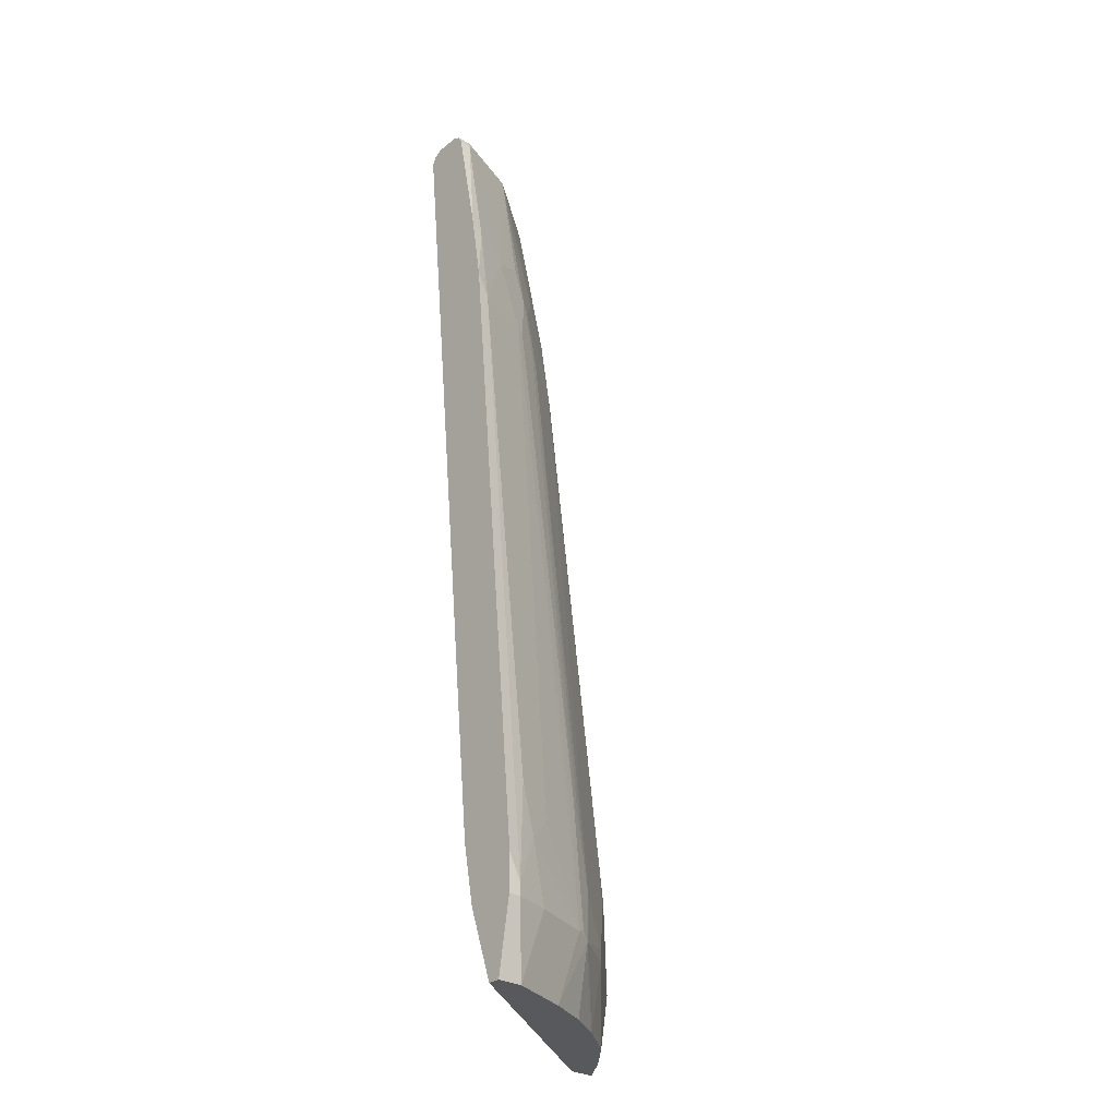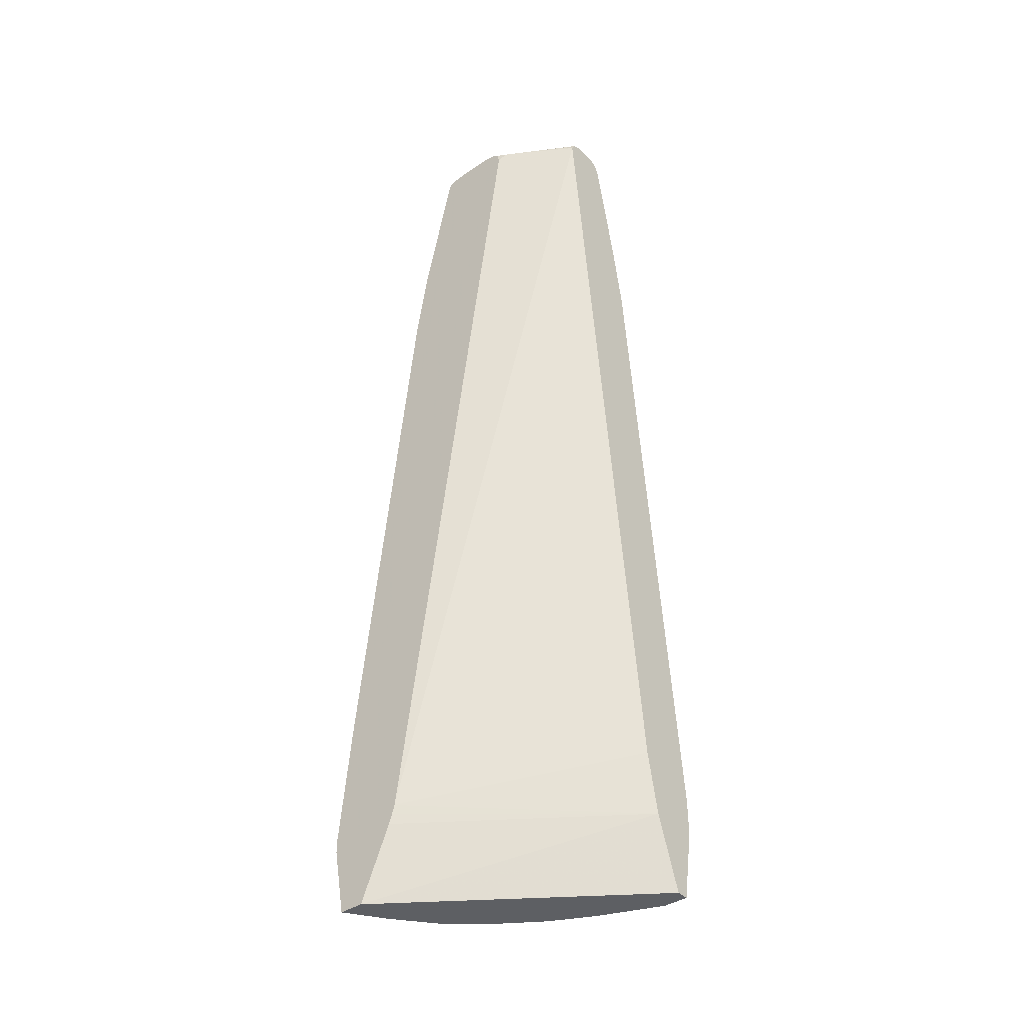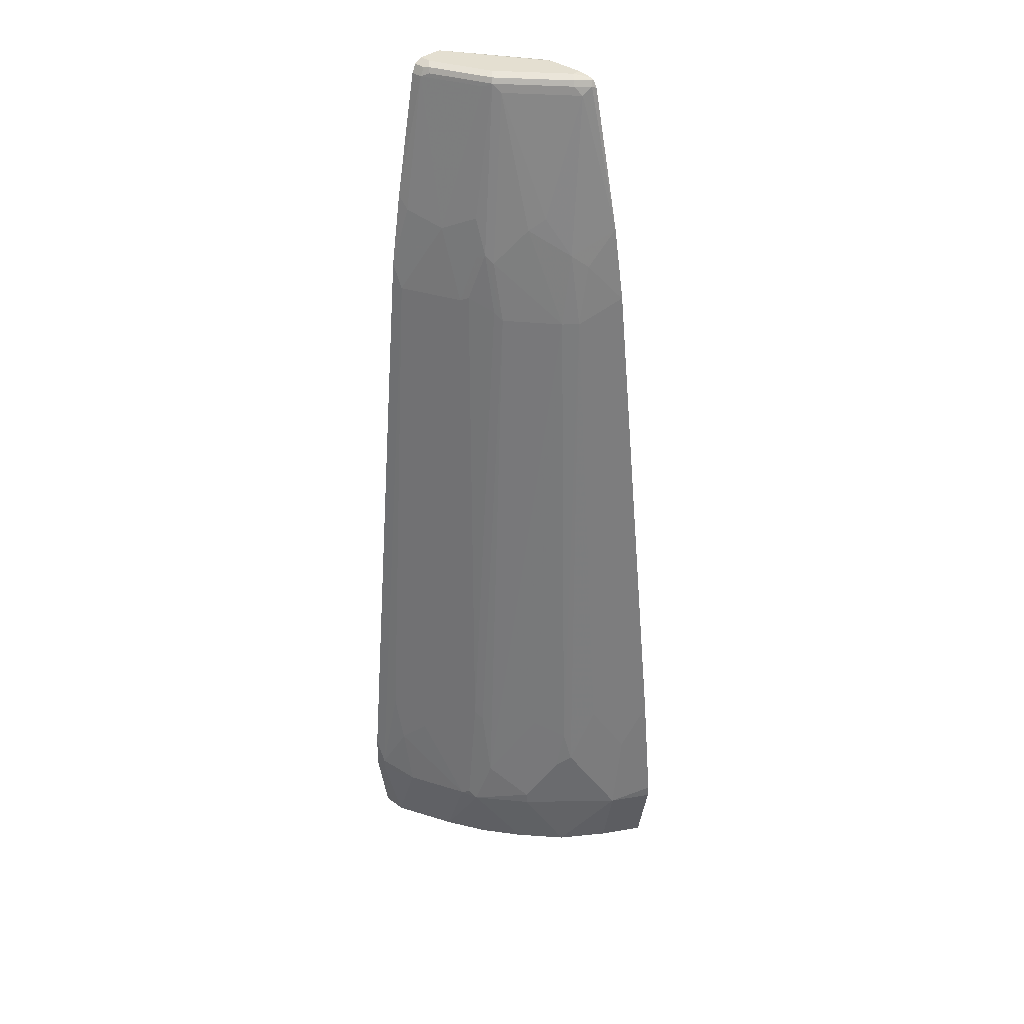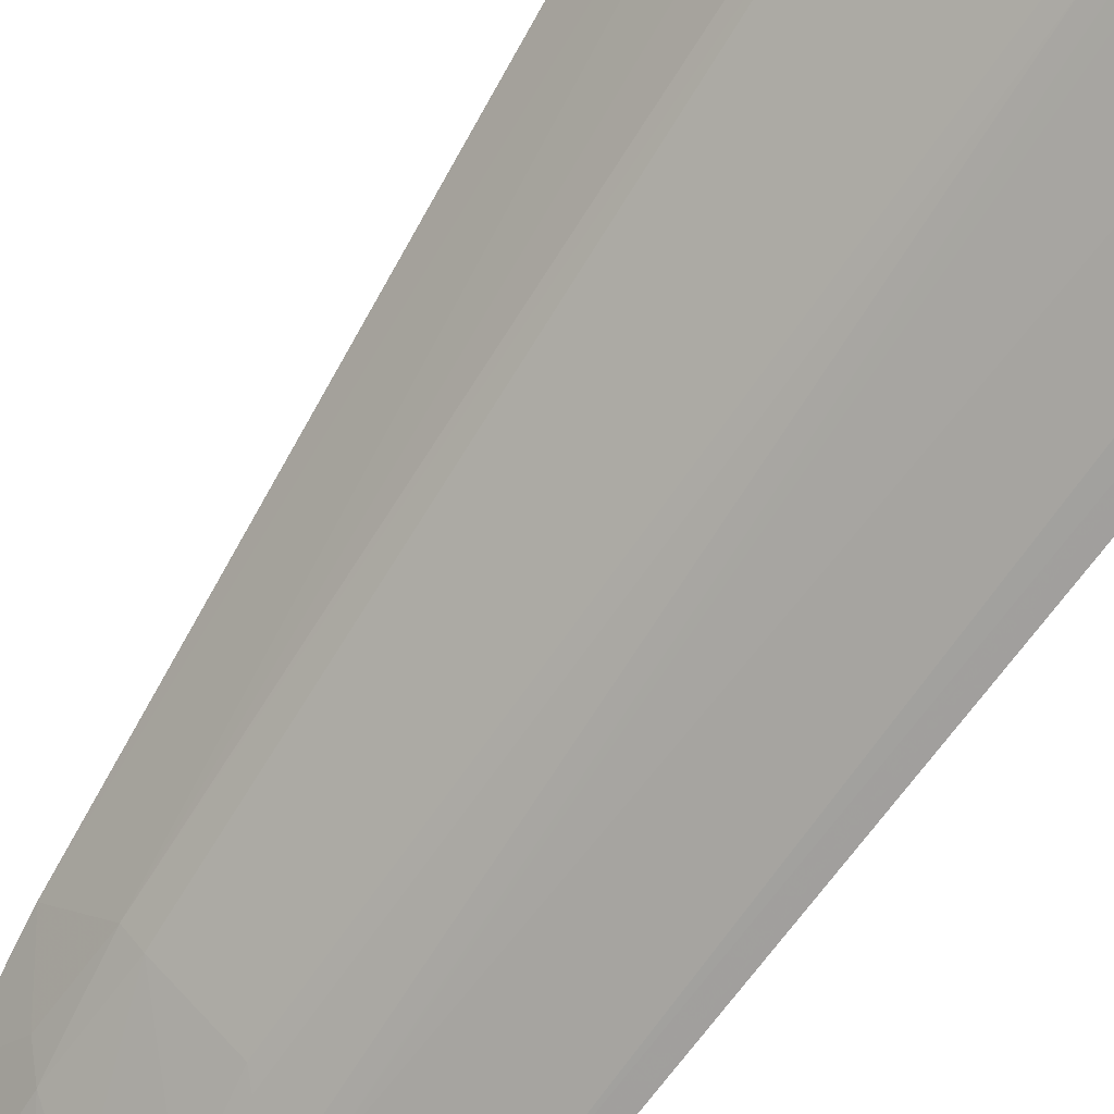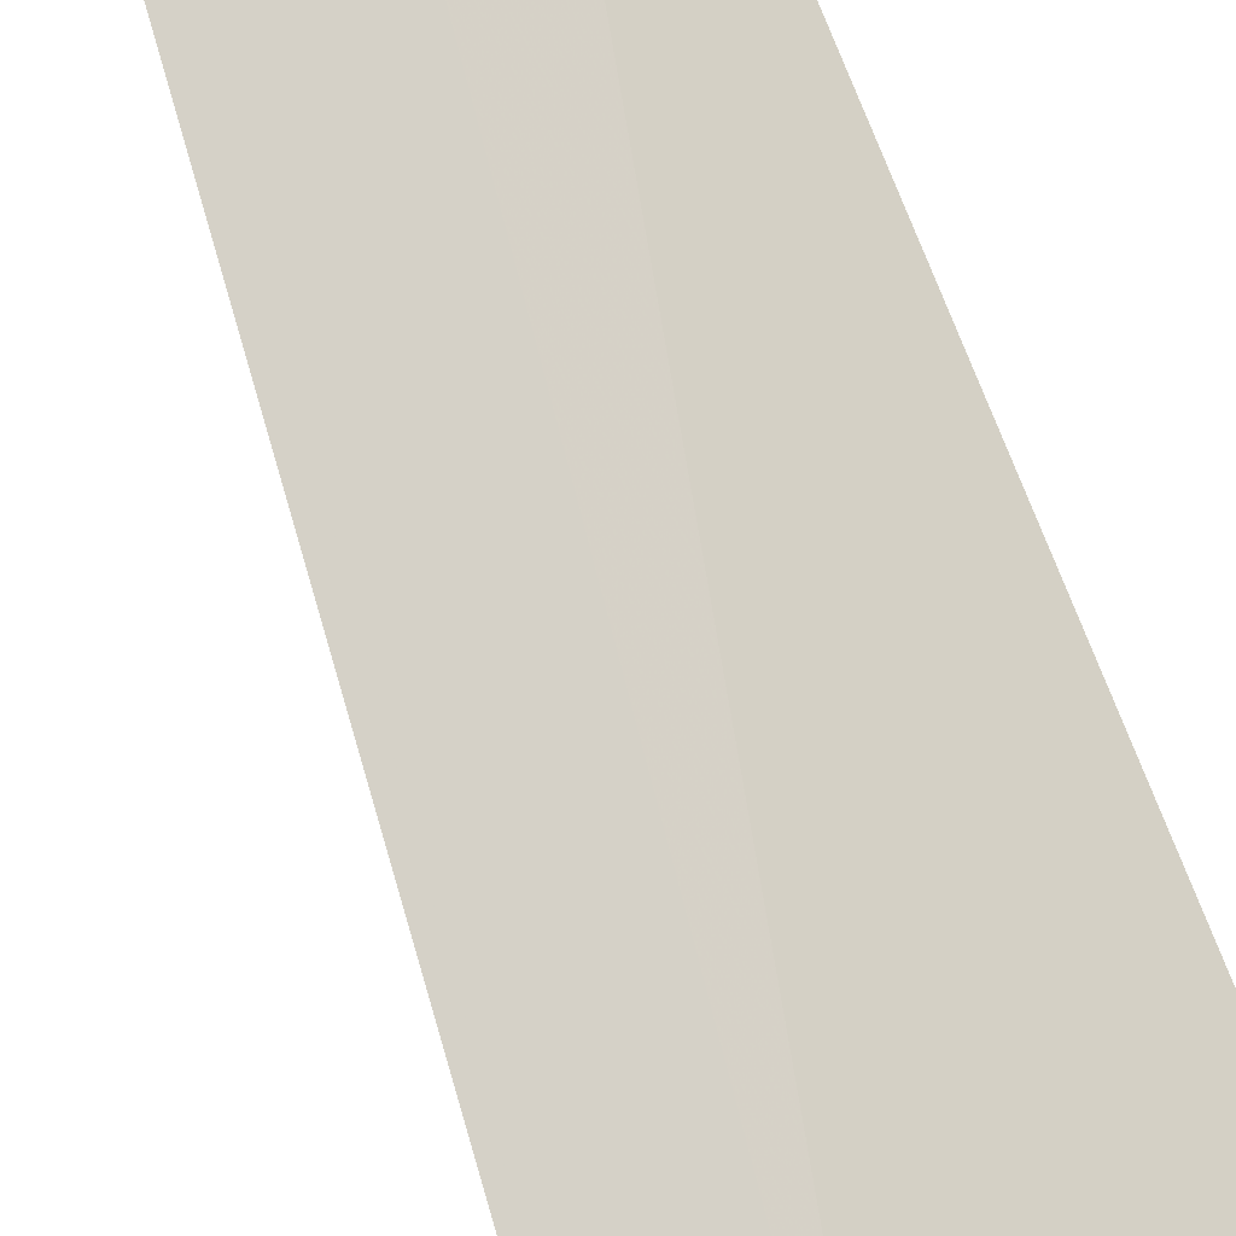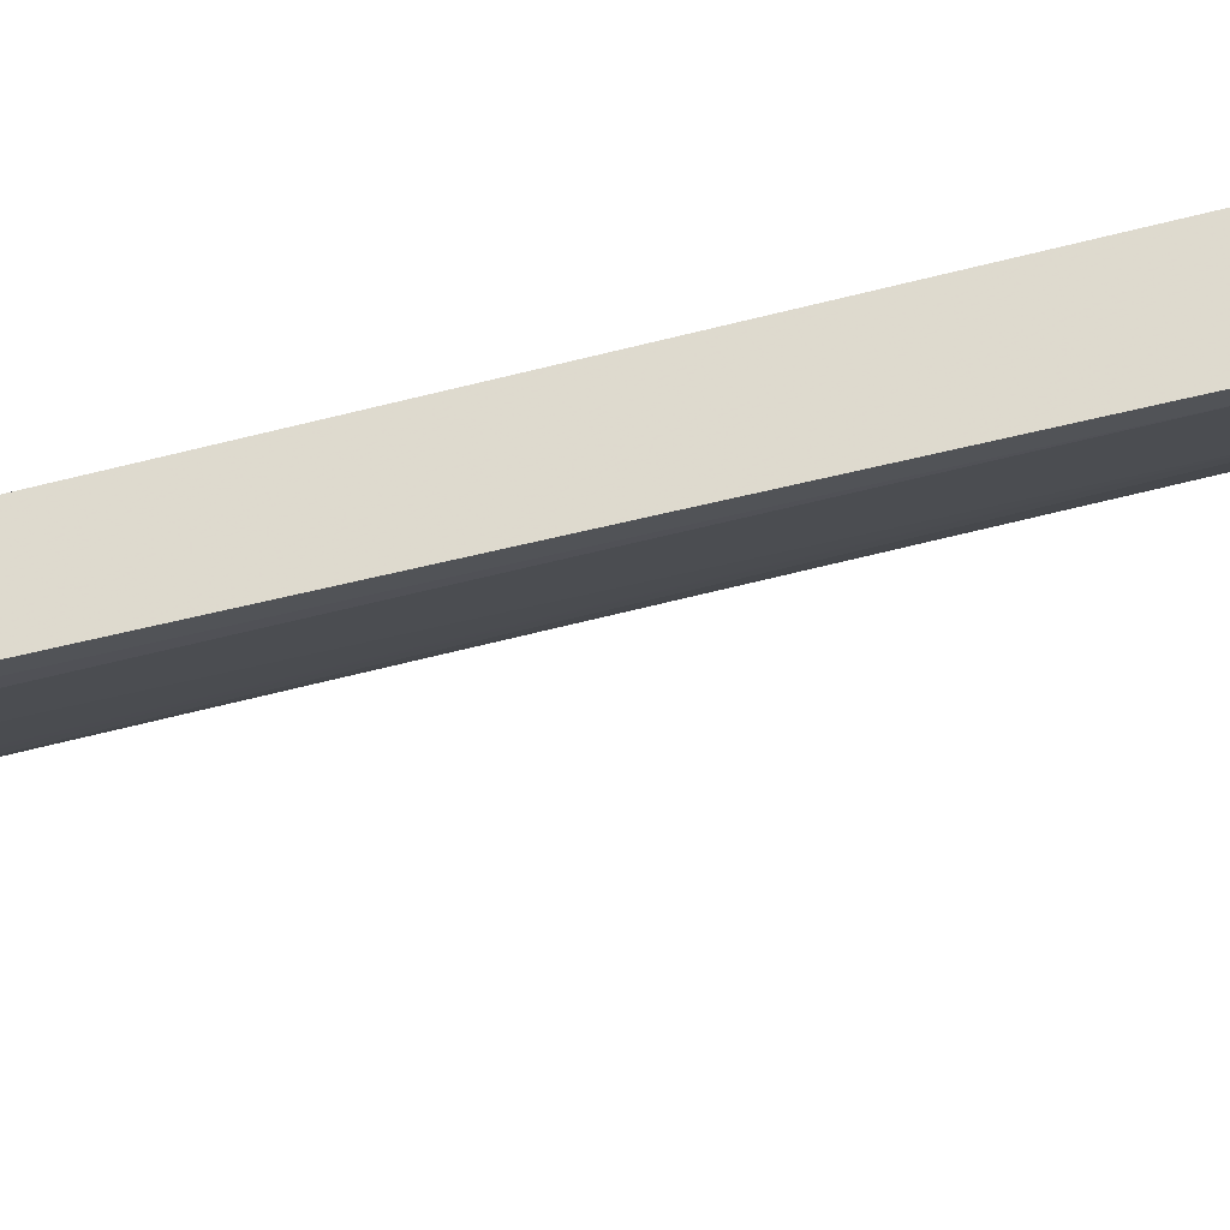
<metadata>
{"format":"obj","ext":"obj","renderer":"f3d","projection":"perspective","resolution":1024,"background":"white","views":[{"elev":-29.1,"azim":139.2,"up":"+Y"},{"elev":-39.9,"azim":39.7,"up":"+Y"},{"elev":36.7,"azim":-136.2,"up":"+Y"},{"elev":-72.7,"azim":-35.7,"up":"+Z"},{"elev":79.7,"azim":-22.8,"up":"+Z"},{"elev":-32.3,"azim":104.1,"up":"+Z"}]}
</metadata>
<code>
v -0.4581 -0.4575 -0.09849
v -0.4579 -0.4578 -0.09888
v -0.4425 -0.5422 -0.09849
v -0.4581 -0.4418 -0.09849
v -0.4579 -0.4423 -0.09888
v -0.4267 -0.4578 -0.1457
v -0.4423 -0.5423 -0.09888
v -0.4419 -0.5423 -0.09849
v -0.4425 -0.2857 -0.09849
v -0.4423 -0.2862 -0.09888
v -0.4423 -0.3955 -0.1145
v -0.3642 -0.4578 -0.2081
v -0.3694 -0.5423 -0.1977
v -0.4111 -0.5423 -0.1457
v -0.4267 -0.3485 -0.1301
v -0.4111 -0.4266 -0.1613
v -0.4113 -0.5423 -0.09849
v -0.3644 0.3855 -0.09849
v -0.3642 0.385 -0.09888
v -0.3486 -0.4578 -0.2237
v -0.3642 -0.3798 -0.2081
v -0.3174 -0.5423 -0.2393
v -0.333 -0.4578 -0.2393
v -0.4111 -0.3173 -0.1457
v -0.333 0.3537 -0.1457
v -0.3798 -0.3642 -0.1925
v -0.11 -0.5423 -0.3122
v -0.11 -0.4522 -0.2806
v -0.3722 -0.4502 -0.09849
v -0.3488 0.4791 -0.09849
v -0.3486 0.4787 -0.09888
v -0.333 0.4318 -0.1301
v -0.3486 -0.411 -0.2237
v -0.2862 -0.3955 -0.2706
v -0.3694 -0.3225 -0.1977
v -0.333 -0.3017 -0.2237
v -0.2706 -0.5423 -0.2706
v -0.2706 -0.4578 -0.2862
v -0.333 -0.4423 -0.2393
v -0.3955 -0.2862 -0.1613
v -0.3174 0.4475 -0.1457
v -0.3174 0.3537 -0.1613
v -0.11 -0.5423 -0.3278
v -0.11 -0.3754 -0.2654
v -0.3647 -0.4273 -0.09849
v -0.3683 -0.4387 -0.09849
v -0.3098 0.658 -0.09849
v -0.307 0.6608 -0.1041
v -0.3018 0.6504 -0.1145
v -0.255 0.3537 -0.2081
v -0.2706 -0.3017 -0.2706
v -0.2457 -0.5423 -0.283
v -0.2602 -0.4475 -0.2914
v -0.2498 -0.4526 -0.2966
v -0.2186 -0.5423 -0.2966
v -0.2602 -0.2913 -0.2758
v -0.2862 0.4943 -0.1613
v -0.2706 0.4787 -0.1769
v -0.2394 0.4318 -0.2081
v -0.1405 -0.5423 -0.3278
v -0.11 -0.4526 -0.3434
v -0.3644 -0.4262 -0.09849
v -0.11 0.6559 -0.1557
v -0.3054 0.6667 -0.09849
v -0.3044 0.6673 -0.1015
v -0.2914 0.6608 -0.1197
v -0.2238 0.6504 -0.1769
v -0.229 0.4422 -0.2134
v -0.2446 0.3642 -0.2134
v -0.1873 -0.3433 -0.3122
v -0.1561 -0.3746 -0.3278
v -0.1717 -0.4526 -0.3278
v -0.2498 -0.2965 -0.281
v -0.2029 0.3746 -0.2341
v -0.2134 0.3797 -0.2289
v -0.1249 -0.4526 -0.3434
v -0.11 -0.4222 -0.3434
v -0.2084 0.6508 -0.09849
v -0.11 0.666 -0.1613
v -0.1197 0.6608 -0.1509
v -0.1978 0.6608 -0.1041
v -0.3014 0.6688 -0.09849
v -0.281 0.6713 -0.1093
v -0.2888 0.6673 -0.1171
v -0.2134 0.6608 -0.1821
v -0.2134 0.489 -0.2134
v -0.2029 0.4839 -0.2186
v -0.2186 0.437 -0.2186
v -0.1249 0.3746 -0.2654
v -0.1405 -0.3122 -0.3278
v -0.1249 -0.437 -0.3434
v -0.1978 0.4267 -0.2289
v -0.1717 0.4682 -0.2341
v -0.11 -0.4065 -0.3432
v -0.2114 0.6628 -0.09849
v -0.11 0.6713 -0.1717
v -0.2207 0.669 -0.09849
v -0.2167 0.6664 -0.09849
v -0.2966 0.6694 -0.09849
v -0.281 0.6713 -0.09849
v -0.2029 0.6713 -0.1717
v -0.2107 0.6673 -0.1795
v -0.1327 0.6673 -0.2108
v -0.1353 0.6608 -0.2134
v -0.1249 0.6556 -0.2186
v -0.2029 0.6556 -0.1873
v -0.1249 0.4839 -0.2498
v -0.11 0.4052 -0.2652
v -0.11 0.6713 -0.2029
v -0.2342 0.6713 -0.09849
v -0.1249 0.6713 -0.2029
v -0.11 0.666 -0.2134
v -0.1249 0.666 -0.2134
v -0.11 0.6556 -0.2186
v -0.11 0.4988 -0.2498
f 54 74 70
f 54 73 74
f 54 56 73
f 56 75 73
f 57 67 58
f 58 67 59
f 59 67 85
f 59 85 68
f 60 72 76
f 61 76 91
f 56 69 75
f 64 82 65
f 62 63 78
f 63 79 80
f 63 80 81
f 63 81 78
f 68 88 74
f 65 82 83
f 65 83 84
f 66 84 102
f 66 102 85
f 68 86 87
f 54 60 55
f 68 87 88
f 61 91 77
f 54 72 60
f 47 64 65
f 54 70 71
f 38 51 56
f 68 74 75
f 38 55 52
f 38 56 53
f 41 57 58
f 41 58 42
f 41 49 57
f 42 58 59
f 42 59 50
f 43 60 76
f 43 76 61
f 44 62 45
f 44 63 62
f 47 65 48
f 48 65 84
f 48 84 66
f 48 66 49
f 49 66 85
f 49 85 67
f 49 67 57
f 50 59 68
f 50 68 69
f 50 69 56
f 50 56 51
f 53 56 54
f 54 71 72
f 68 75 69
f 87 93 92
f 70 74 89
f 85 93 87
f 85 87 86
f 87 92 88
f 89 93 107
f 89 107 108
f 89 108 91
f 89 91 90
f 91 108 94
f 93 106 105
f 93 105 107
f 96 110 97
f 85 106 93
f 101 111 103
f 103 112 113
f 103 113 105
f 103 105 104
f 103 111 109
f 103 109 112
f 105 113 112
f 105 112 114
f 105 114 115
f 105 115 107
f 38 54 55
f 107 115 108
f 101 103 102
f 85 105 106
f 85 104 105
f 85 103 104
f 70 89 71
f 71 89 90
f 71 90 91
f 71 91 72
f 72 91 76
f 73 75 74
f 74 88 92
f 74 92 93
f 74 93 89
f 77 91 94
f 78 81 95
f 79 96 97
f 79 97 81
f 81 97 98
f 81 98 95
f 82 99 83
f 83 100 110
f 83 110 96
f 83 96 109
f 83 109 111
f 83 111 101
f 83 101 102
f 83 102 84
f 83 99 100
f 85 102 103
f 68 85 86
f 38 53 54
f 79 81 80
f 35 42 36
f 4 10 5
f 5 10 11
f 5 11 6
f 6 12 13
f 6 13 14
f 6 11 10
f 6 10 15
f 6 15 24
f 6 24 16
f 6 16 26
f 6 26 21
f 4 9 10
f 6 21 12
f 7 13 22
f 7 22 37
f 7 37 52
f 7 52 55
f 7 55 60
f 7 60 43
f 7 43 27
f 7 27 17
f 7 17 8
f 9 18 10
f 10 18 19
f 7 14 13
f 3 7 8
f 2 7 3
f 2 14 7
f 37 38 52
f 1 2 3
f 1 3 8
f 1 8 17
f 1 17 29
f 1 29 46
f 1 46 45
f 1 45 62
f 1 62 78
f 1 95 98
f 1 98 97
f 1 97 110
f 1 110 100
f 1 100 99
f 1 99 82
f 1 82 64
f 1 64 47
f 1 47 30
f 1 30 18
f 1 18 9
f 1 9 4
f 1 4 5
f 1 5 2
f 2 5 6
f 2 6 14
f 10 19 15
f 12 20 13
f 1 78 95
f 12 33 20
f 27 77 94
f 27 94 108
f 27 108 115
f 27 115 114
f 27 114 112
f 27 112 109
f 27 109 96
f 27 96 79
f 27 79 63
f 27 63 44
f 27 44 28
f 28 44 45
f 28 45 46
f 28 46 29
f 30 47 48
f 30 48 31
f 31 41 32
f 31 48 49
f 31 49 41
f 34 38 39
f 34 36 42
f 34 42 50
f 34 50 51
f 34 51 38
f 12 21 33
f 27 61 77
f 27 43 61
f 33 34 39
f 25 35 26
f 13 20 23
f 25 26 40
f 13 23 22
f 15 19 25
f 15 25 24
f 17 27 28
f 17 28 29
f 18 30 31
f 18 31 19
f 19 31 32
f 19 32 25
f 20 33 39
f 16 24 26
f 21 34 33
f 20 39 23
f 25 32 41
f 24 25 40
f 23 39 38
f 22 38 37
f 24 40 26
f 21 36 34
f 25 42 35
f 21 35 36
f 21 26 35
f 22 23 38
f 25 41 42

</code>
